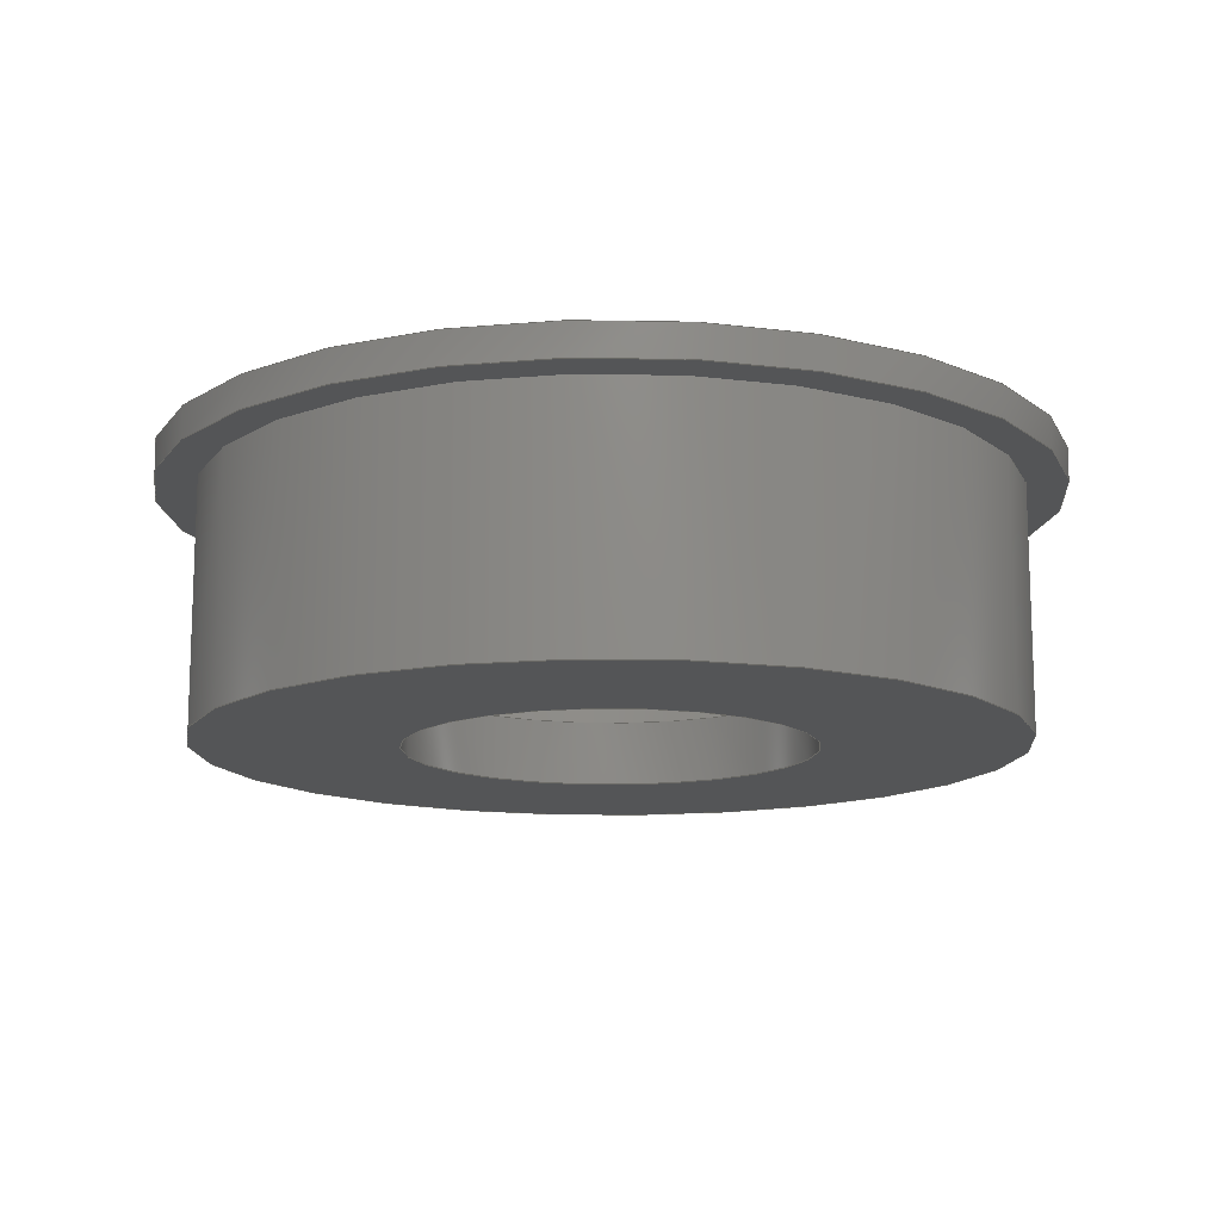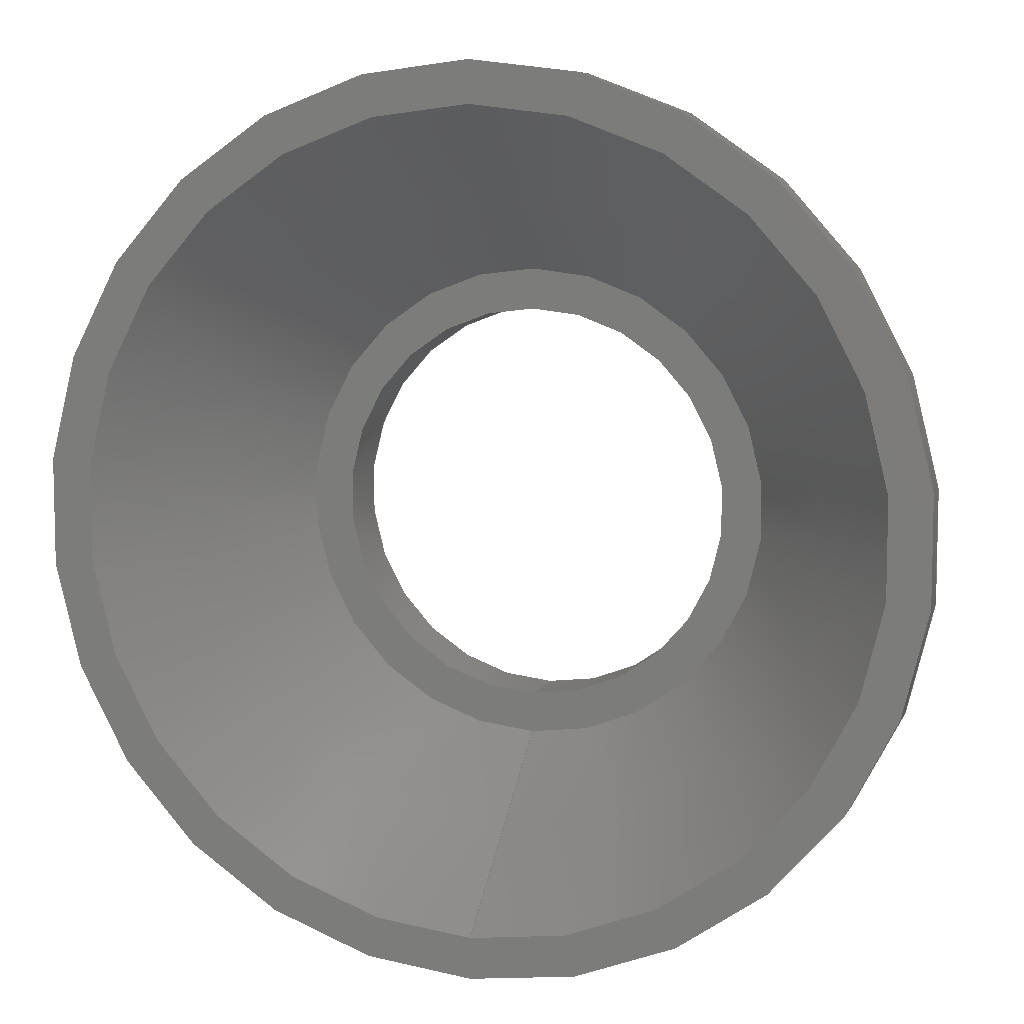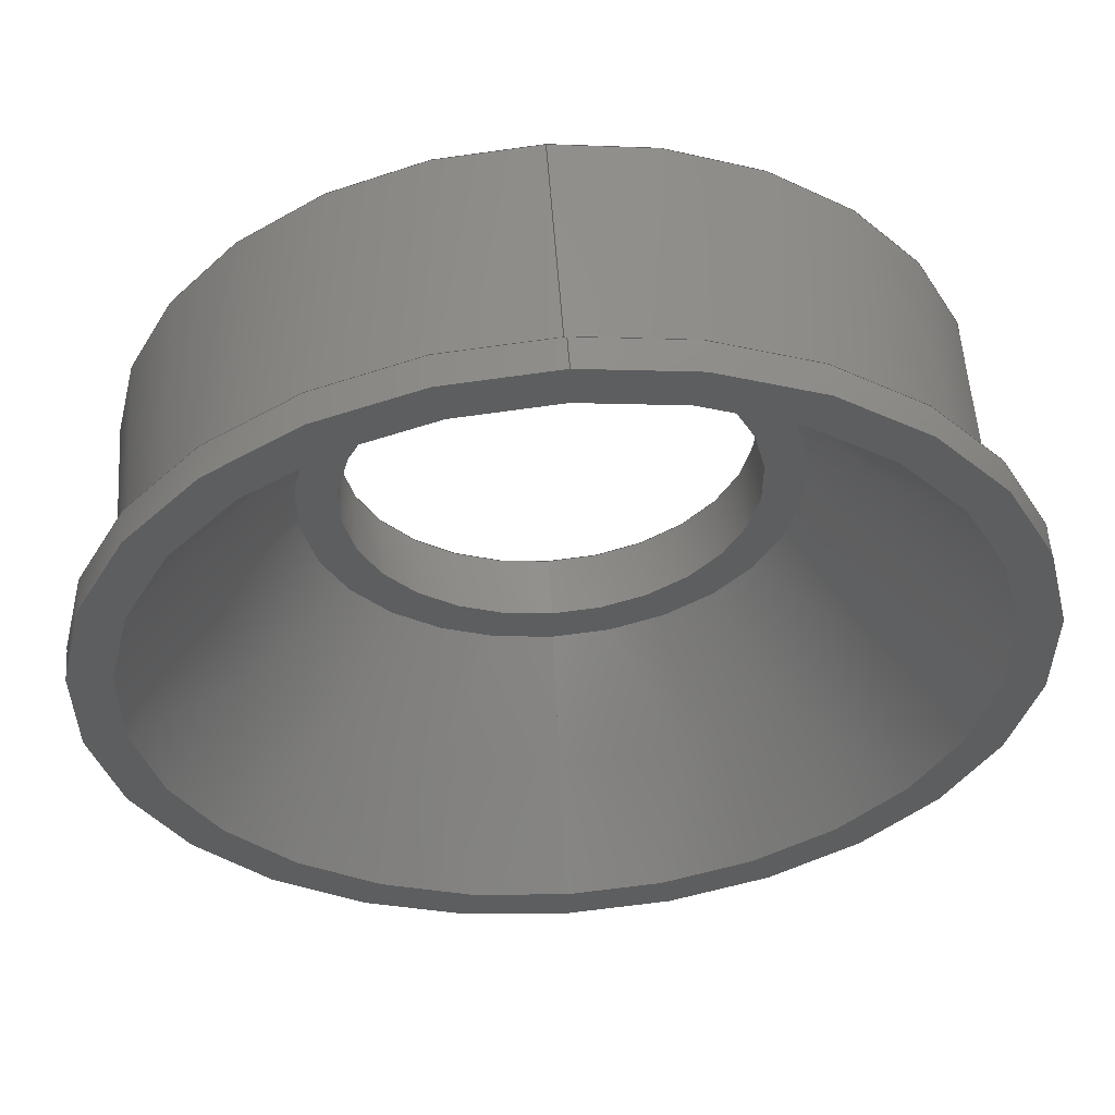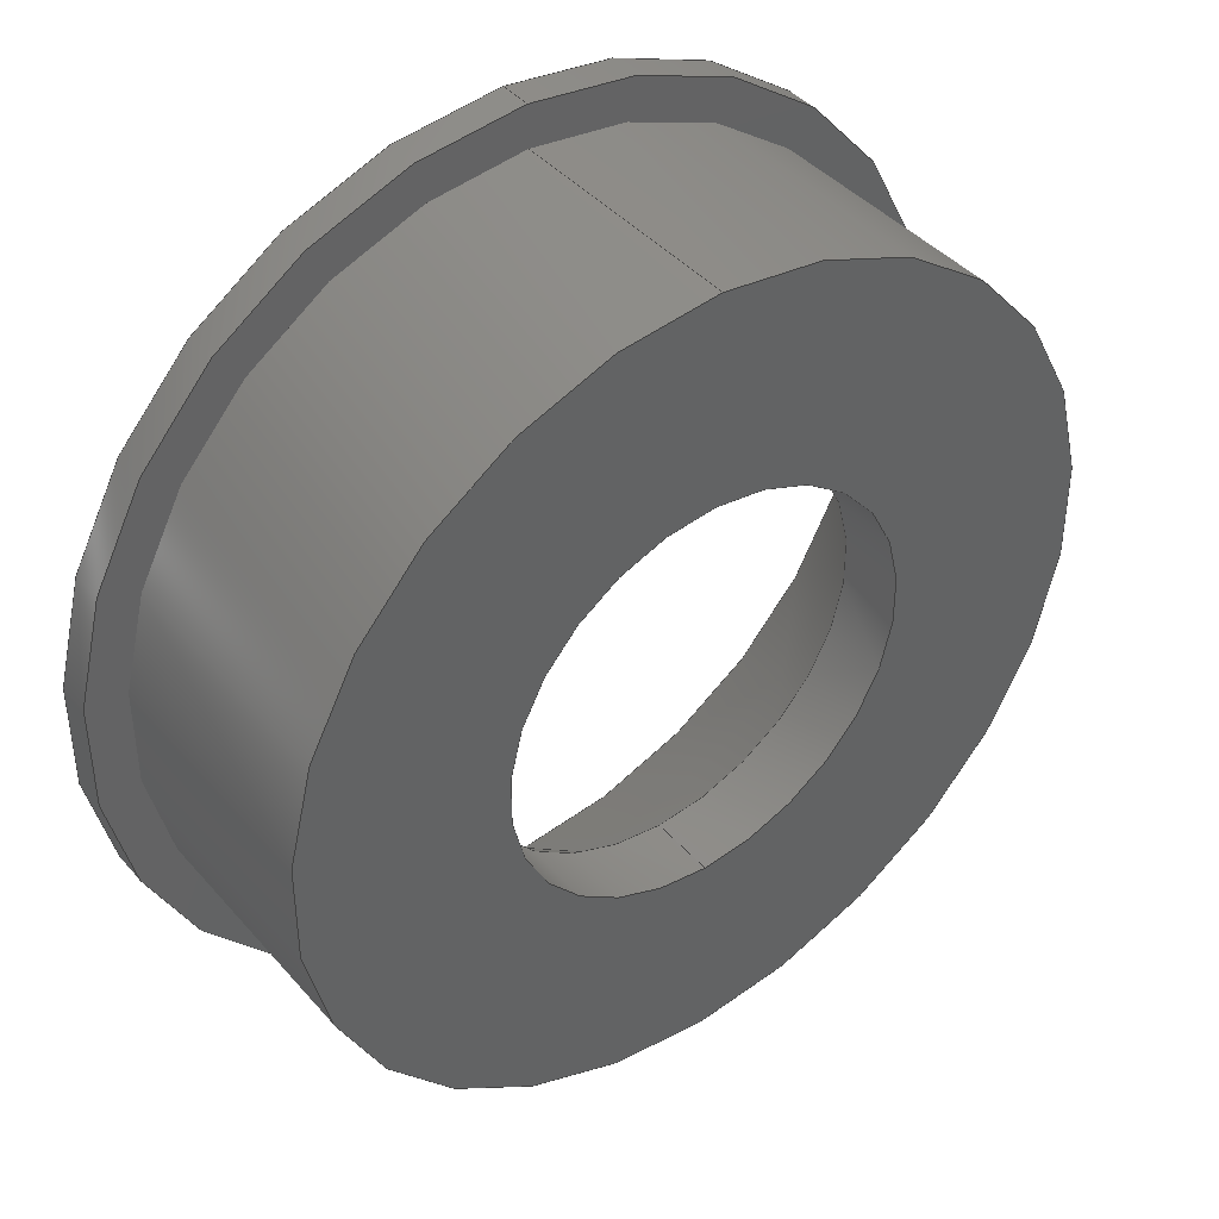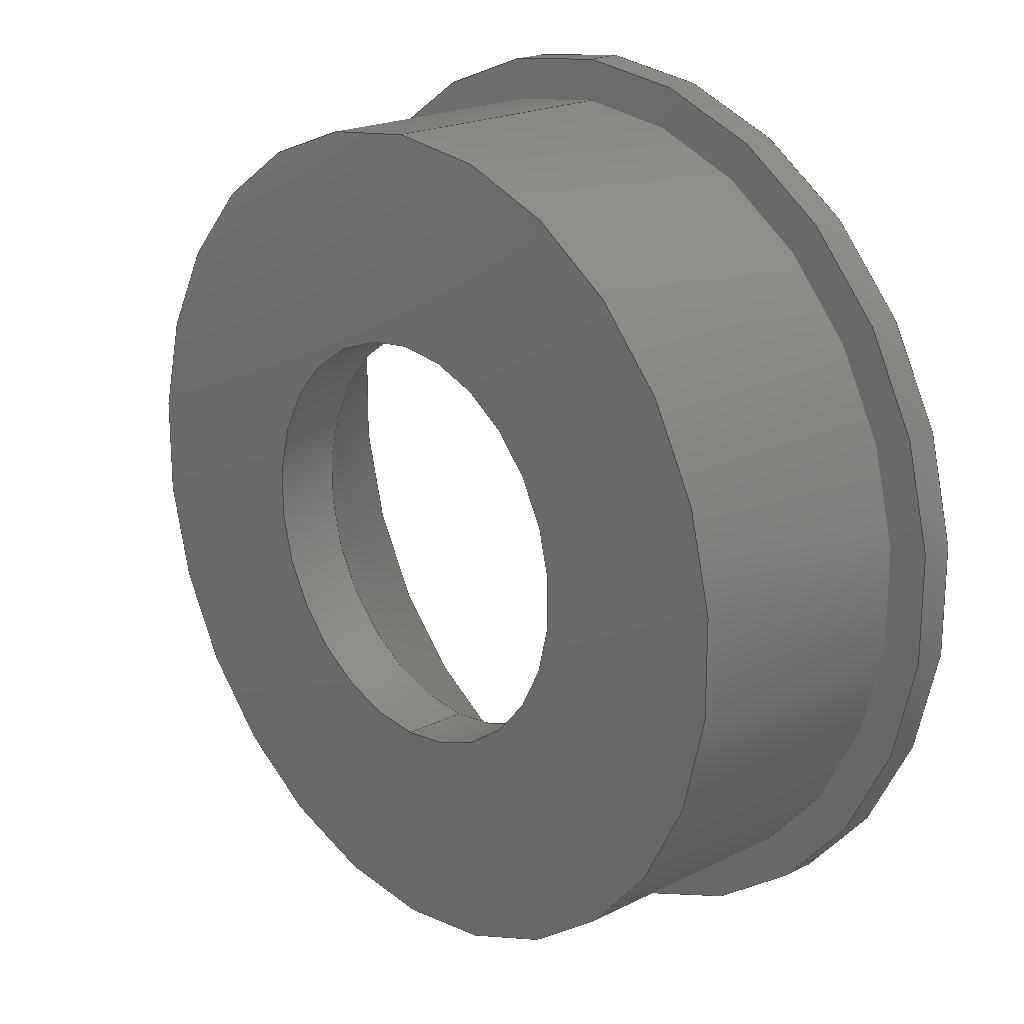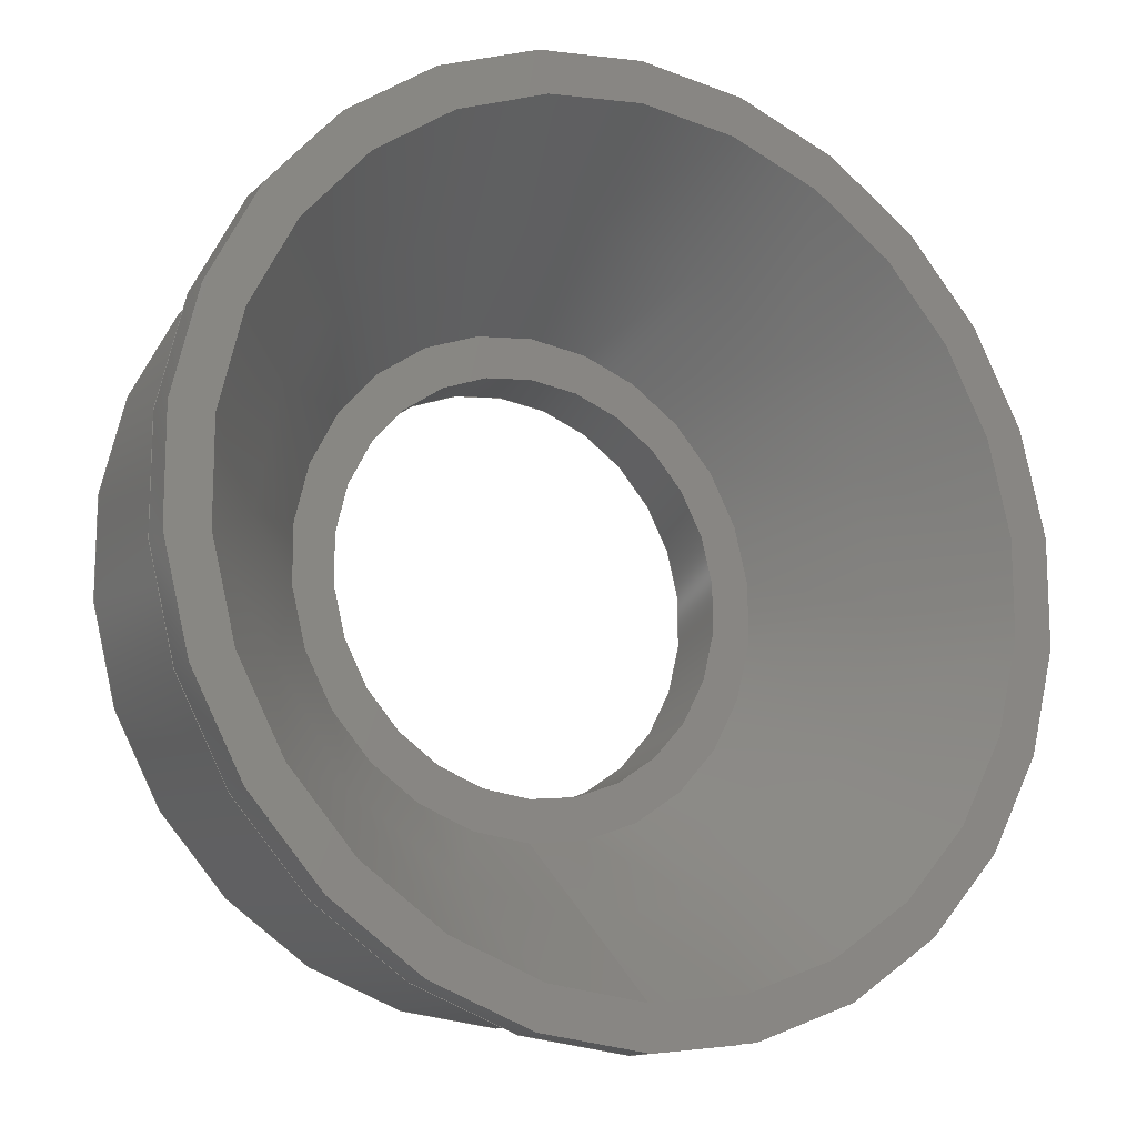
<metadata>
{"format":"step","ext":"step","renderer":"f3d","projection":"perspective","resolution":1024,"background":"white","views":[{"elev":-13.5,"azim":73.9,"up":"+Z"},{"elev":7.9,"azim":17.4,"up":"+Y"},{"elev":54.9,"azim":-4.0,"up":"+Y"},{"elev":41.3,"azim":143.0,"up":"+Y"},{"elev":20.5,"azim":-132.2,"up":"+Y"},{"elev":-14.4,"azim":-29.1,"up":"+Y"}]}
</metadata>
<code>
ISO-10303-21;
DATA;
#1=SHAPE_REPRESENTATION_RELATIONSHIP('','',#102,#2);
#2=ADVANCED_BREP_SHAPE_REPRESENTATION('',(#100),#180);
#3=CONICAL_SURFACE('',#116,0.003,0.6557);
#4=CYLINDRICAL_SURFACE('',#107,0.0055);
#5=CYLINDRICAL_SURFACE('',#110,0.0025);
#6=CYLINDRICAL_SURFACE('',#119,0.005);
#7=ORIENTED_EDGE('',*,*,#23,.T.);
#8=ORIENTED_EDGE('',*,*,#24,.T.);
#9=ORIENTED_EDGE('',*,*,#25,.F.);
#10=ORIENTED_EDGE('',*,*,#26,.F.);
#11=ORIENTED_EDGE('',*,*,#23,.F.);
#12=ORIENTED_EDGE('',*,*,#27,.T.);
#13=ORIENTED_EDGE('',*,*,#28,.T.);
#14=ORIENTED_EDGE('',*,*,#25,.T.);
#15=ORIENTED_EDGE('',*,*,#27,.F.);
#16=ORIENTED_EDGE('',*,*,#29,.T.);
#17=ORIENTED_EDGE('',*,*,#28,.F.);
#18=ORIENTED_EDGE('',*,*,#29,.F.);
#19=ORIENTED_EDGE('',*,*,#30,.F.);
#20=ORIENTED_EDGE('',*,*,#26,.T.);
#21=ORIENTED_EDGE('',*,*,#30,.T.);
#22=ORIENTED_EDGE('',*,*,#24,.F.);
#23=EDGE_CURVE('',#31,#31,#39,.T.);
#24=EDGE_CURVE('',#32,#32,#40,.T.);
#25=EDGE_CURVE('',#33,#33,#41,.T.);
#26=EDGE_CURVE('',#34,#34,#42,.T.);
#27=EDGE_CURVE('',#35,#35,#43,.T.);
#28=EDGE_CURVE('',#36,#36,#44,.F.);
#29=EDGE_CURVE('',#37,#37,#45,.T.);
#30=EDGE_CURVE('',#38,#38,#46,.T.);
#31=VERTEX_POINT('',#157);
#32=VERTEX_POINT('',#159);
#33=VERTEX_POINT('',#162);
#34=VERTEX_POINT('',#164);
#35=VERTEX_POINT('',#167);
#36=VERTEX_POINT('',#170);
#37=VERTEX_POINT('',#173);
#38=VERTEX_POINT('',#177);
#39=CIRCLE('',#105,0.0025);
#40=CIRCLE('',#106,0.005);
#41=CIRCLE('',#108,0.0055);
#42=CIRCLE('',#109,0.0055);
#43=CIRCLE('',#111,0.0025);
#44=CIRCLE('',#113,0.005);
#45=CIRCLE('',#115,0.003);
#46=CIRCLE('',#118,0.005);
#47=EDGE_LOOP('',(#7));
#48=EDGE_LOOP('',(#8));
#49=EDGE_LOOP('',(#9));
#50=EDGE_LOOP('',(#10));
#51=EDGE_LOOP('',(#11));
#52=EDGE_LOOP('',(#12));
#53=EDGE_LOOP('',(#13));
#54=EDGE_LOOP('',(#14));
#55=EDGE_LOOP('',(#15));
#56=EDGE_LOOP('',(#16));
#57=EDGE_LOOP('',(#17));
#58=EDGE_LOOP('',(#18));
#59=EDGE_LOOP('',(#19));
#60=EDGE_LOOP('',(#20));
#61=EDGE_LOOP('',(#21));
#62=EDGE_LOOP('',(#22));
#63=FACE_BOUND('',#47,.T.);
#64=FACE_BOUND('',#48,.T.);
#65=FACE_BOUND('',#49,.T.);
#66=FACE_BOUND('',#50,.T.);
#67=FACE_BOUND('',#51,.T.);
#68=FACE_BOUND('',#52,.T.);
#69=FACE_BOUND('',#53,.T.);
#70=FACE_BOUND('',#54,.T.);
#71=FACE_BOUND('',#55,.T.);
#72=FACE_BOUND('',#56,.T.);
#73=FACE_BOUND('',#57,.T.);
#74=FACE_BOUND('',#58,.T.);
#75=FACE_BOUND('',#59,.T.);
#76=FACE_BOUND('',#60,.T.);
#77=FACE_BOUND('',#61,.T.);
#78=FACE_BOUND('',#62,.T.);
#79=PLANE('',#104);
#80=PLANE('',#112);
#81=PLANE('',#114);
#82=PLANE('',#117);
#83=ADVANCED_FACE('',(#63,#64),#79,.F.);
#84=ADVANCED_FACE('',(#65,#66),#4,.T.);
#85=ADVANCED_FACE('',(#67,#68),#5,.F.);
#86=ADVANCED_FACE('',(#69,#70),#80,.T.);
#87=ADVANCED_FACE('',(#71,#72),#81,.T.);
#88=ADVANCED_FACE('',(#73,#74),#3,.F.);
#89=ADVANCED_FACE('',(#75,#76),#82,.T.);
#90=ADVANCED_FACE('',(#77,#78),#6,.T.);
#91=CLOSED_SHELL('',(#83,#84,#85,#86,#87,#88,#89,#90));
#92=STYLED_ITEM('',(#93),#100);
#93=PRESENTATION_STYLE_ASSIGNMENT((#94));
#94=SURFACE_STYLE_USAGE(.BOTH.,#95);
#95=SURFACE_SIDE_STYLE('',(#96));
#96=SURFACE_STYLE_FILL_AREA(#97);
#97=FILL_AREA_STYLE('',(#98));
#98=FILL_AREA_STYLE_COLOUR('',#99);
#99=COLOUR_RGB('',0.7529,0.7529,0.7529);
#100=MANIFOLD_SOLID_BREP('Part 1',#91);
#101=SHAPE_DEFINITION_REPRESENTATION(#185,#102);
#102=SHAPE_REPRESENTATION('Part 1',(#103),#180);
#103=AXIS2_PLACEMENT_3D('',#154,#120,#121);
#104=AXIS2_PLACEMENT_3D('',#155,#122,#123);
#105=AXIS2_PLACEMENT_3D('',#156,#124,#125);
#106=AXIS2_PLACEMENT_3D('',#158,#126,#127);
#107=AXIS2_PLACEMENT_3D('',#160,#128,#129);
#108=AXIS2_PLACEMENT_3D('',#161,#130,#131);
#109=AXIS2_PLACEMENT_3D('',#163,#132,#133);
#110=AXIS2_PLACEMENT_3D('',#165,#134,#135);
#111=AXIS2_PLACEMENT_3D('',#166,#136,#137);
#112=AXIS2_PLACEMENT_3D('',#168,#138,#139);
#113=AXIS2_PLACEMENT_3D('',#169,#140,#141);
#114=AXIS2_PLACEMENT_3D('',#171,#142,#143);
#115=AXIS2_PLACEMENT_3D('',#172,#144,#145);
#116=AXIS2_PLACEMENT_3D('',#174,#146,#147);
#117=AXIS2_PLACEMENT_3D('',#175,#148,#149);
#118=AXIS2_PLACEMENT_3D('',#176,#150,#151);
#119=AXIS2_PLACEMENT_3D('',#178,#152,#153);
#120=DIRECTION('',(0,0,1));
#121=DIRECTION('',(1,0,0));
#122=DIRECTION('',(0,0,1));
#123=DIRECTION('',(0,-1,0));
#124=DIRECTION('',(0,0,1));
#125=DIRECTION('',(0,-1,0));
#126=DIRECTION('',(0,0,-1));
#127=DIRECTION('',(0,1,0));
#128=DIRECTION('',(0,0,-1));
#129=DIRECTION('',(0,1,0));
#130=DIRECTION('',(0,0,1));
#131=DIRECTION('',(0,-1,0));
#132=DIRECTION('',(0,0,-1));
#133=DIRECTION('',(0,1,0));
#134=DIRECTION('',(0,0,-1));
#135=DIRECTION('',(0,1,0));
#136=DIRECTION('',(0,0,1));
#137=DIRECTION('',(0,-1,0));
#138=DIRECTION('',(0,0,1));
#139=DIRECTION('',(0,-1,0));
#140=DIRECTION('',(0,0,1));
#141=DIRECTION('',(0,-1,0));
#142=DIRECTION('',(0,0,1));
#143=DIRECTION('',(0,-1,0));
#144=DIRECTION('',(0,0,1));
#145=DIRECTION('',(0,-1,0));
#146=DIRECTION('',(0,0,1));
#147=DIRECTION('',(0,-1,0));
#148=DIRECTION('',(0,0,-1));
#149=DIRECTION('',(0,1,0));
#150=DIRECTION('',(0,0,-1));
#151=DIRECTION('',(0,1,0));
#152=DIRECTION('',(0,0,-1));
#153=DIRECTION('',(0,1,0));
#154=CARTESIAN_POINT('',(0,0,0));
#155=CARTESIAN_POINT('',(0,0,0));
#156=CARTESIAN_POINT('',(0,0,0));
#157=CARTESIAN_POINT('',(0,-0.0025,0));
#158=CARTESIAN_POINT('',(0,0,0));
#159=CARTESIAN_POINT('',(0,0.005,0));
#160=CARTESIAN_POINT('',(0,0,0.0034));
#161=CARTESIAN_POINT('',(0,0,0.0034));
#162=CARTESIAN_POINT('',(0,-0.0055,0.0034));
#163=CARTESIAN_POINT('',(0,0,0.003));
#164=CARTESIAN_POINT('',(0,0.0055,0.003));
#165=CARTESIAN_POINT('',(0,0,0.0034));
#166=CARTESIAN_POINT('',(0,0,0.0008));
#167=CARTESIAN_POINT('',(0,-0.0025,0.0008));
#168=CARTESIAN_POINT('',(0,0,0.0034));
#169=CARTESIAN_POINT('',(0,0,0.0034));
#170=CARTESIAN_POINT('',(0,-0.005,0.0034));
#171=CARTESIAN_POINT('',(0,0,0.0008));
#172=CARTESIAN_POINT('',(0,0,0.0008));
#173=CARTESIAN_POINT('',(0,-0.003,0.0008));
#174=CARTESIAN_POINT('',(0,0,0.0008));
#175=CARTESIAN_POINT('',(0,0,0.003));
#176=CARTESIAN_POINT('',(0,0,0.003));
#177=CARTESIAN_POINT('',(0,0.005,0.003));
#178=CARTESIAN_POINT('',(0,0,0.003));
#179=MECHANICAL_DESIGN_GEOMETRIC_PRESENTATION_REPRESENTATION('',(#92),
#180);
#180=(
GEOMETRIC_REPRESENTATION_CONTEXT(3)
GLOBAL_UNCERTAINTY_ASSIGNED_CONTEXT((#181))
GLOBAL_UNIT_ASSIGNED_CONTEXT((#184,#183,#182))
REPRESENTATION_CONTEXT('Part 1','TOP_LEVEL_ASSEMBLY_PART')
);
#181=UNCERTAINTY_MEASURE_WITH_UNIT(LENGTH_MEASURE(5e-06),#184,
'DISTANCE_ACCURACY_VALUE','Maximum Tolerance applied to model');
#182=(
NAMED_UNIT(*)
SI_UNIT($,.STERADIAN.)
SOLID_ANGLE_UNIT()
);
#183=(
NAMED_UNIT(*)
PLANE_ANGLE_UNIT()
SI_UNIT($,.RADIAN.)
);
#184=(
LENGTH_UNIT()
NAMED_UNIT(*)
SI_UNIT($,.METRE.)
);
#185=PRODUCT_DEFINITION_SHAPE('','',#186);
#186=PRODUCT_DEFINITION('','',#188,#187);
#187=PRODUCT_DEFINITION_CONTEXT('',#194,'design');
#188=PRODUCT_DEFINITION_FORMATION_WITH_SPECIFIED_SOURCE('','',#190,
 .NOT_KNOWN.);
#189=PRODUCT_RELATED_PRODUCT_CATEGORY('','',(#190));
#190=PRODUCT('Part 1','Part 1','Part 1',(#192));
#191=PRODUCT_CATEGORY('','');
#192=PRODUCT_CONTEXT('',#194,'mechanical');
#193=APPLICATION_PROTOCOL_DEFINITION('international standard',
'ap242_managed_model_based_3d_engineering',2011,#194);
#194=APPLICATION_CONTEXT('managed model based 3d engineering');
ENDSEC;
END-ISO-10303-21;

</code>
